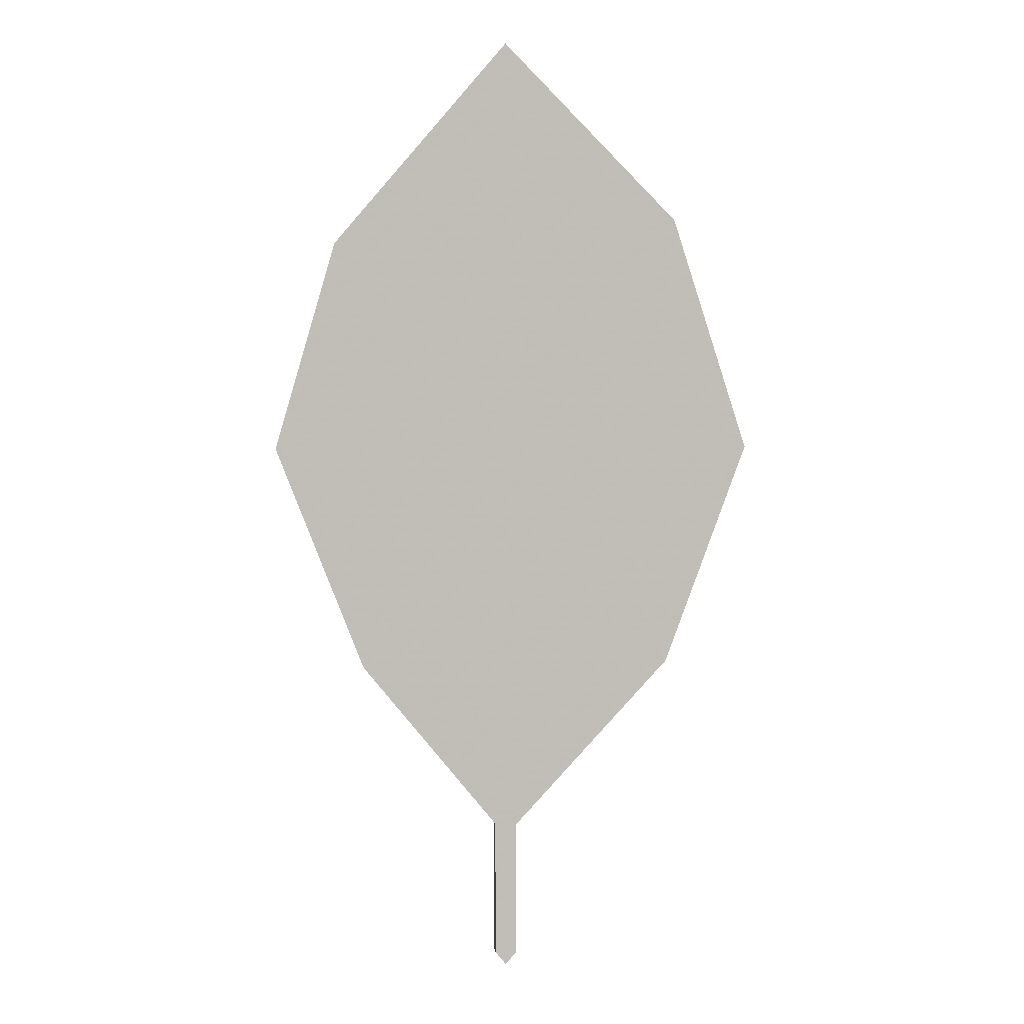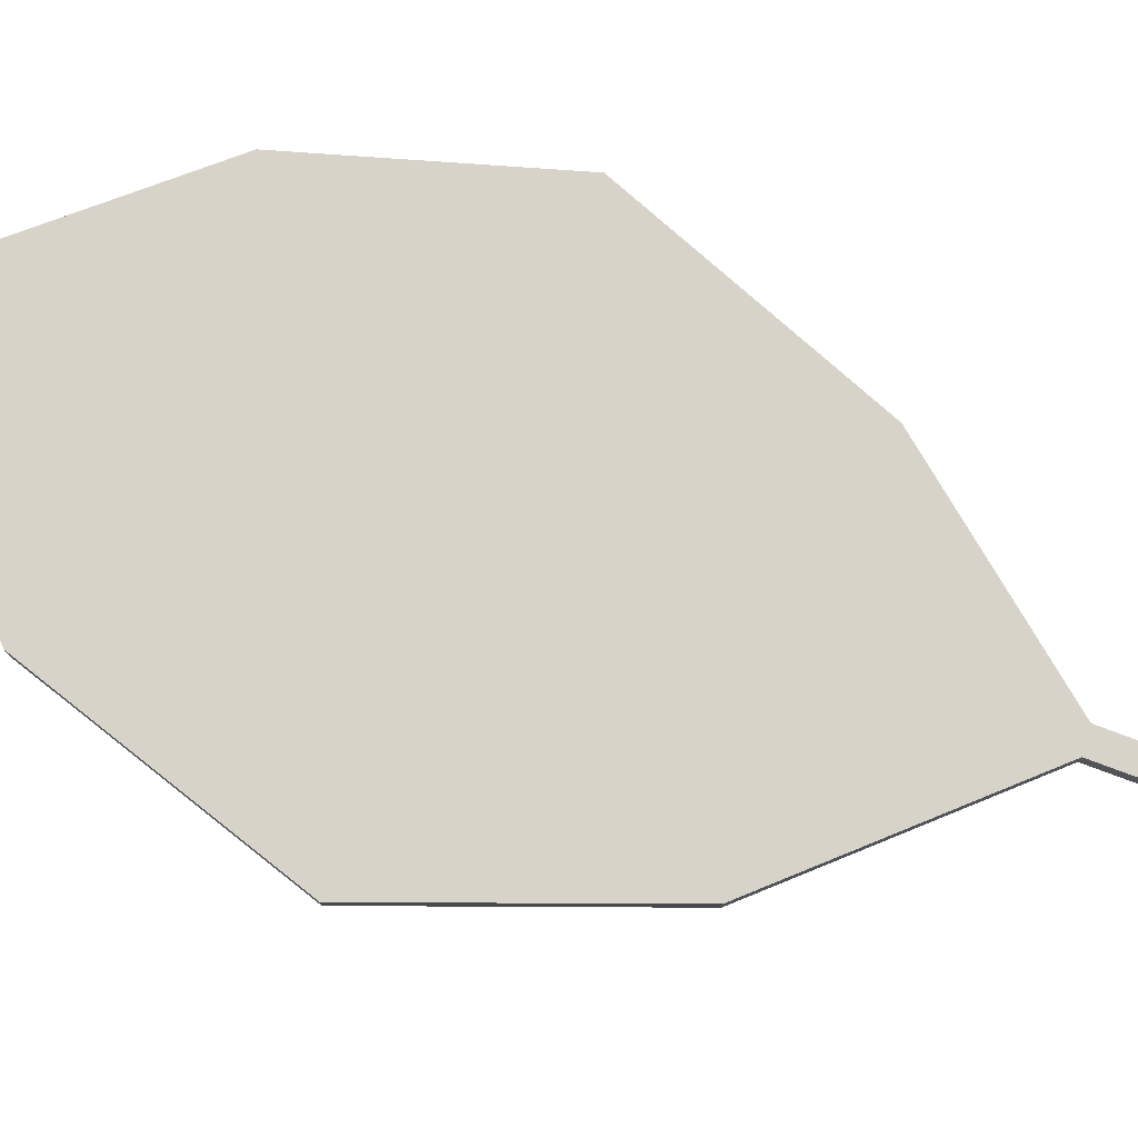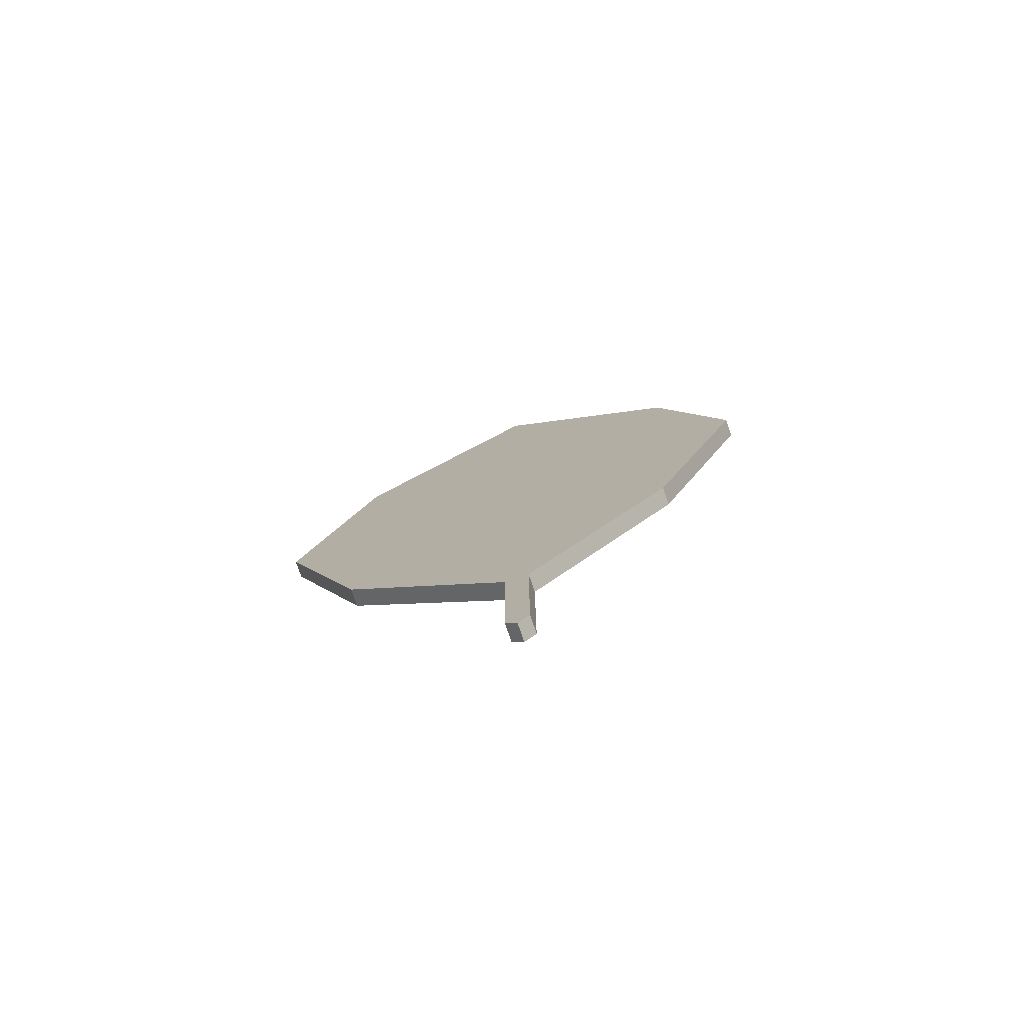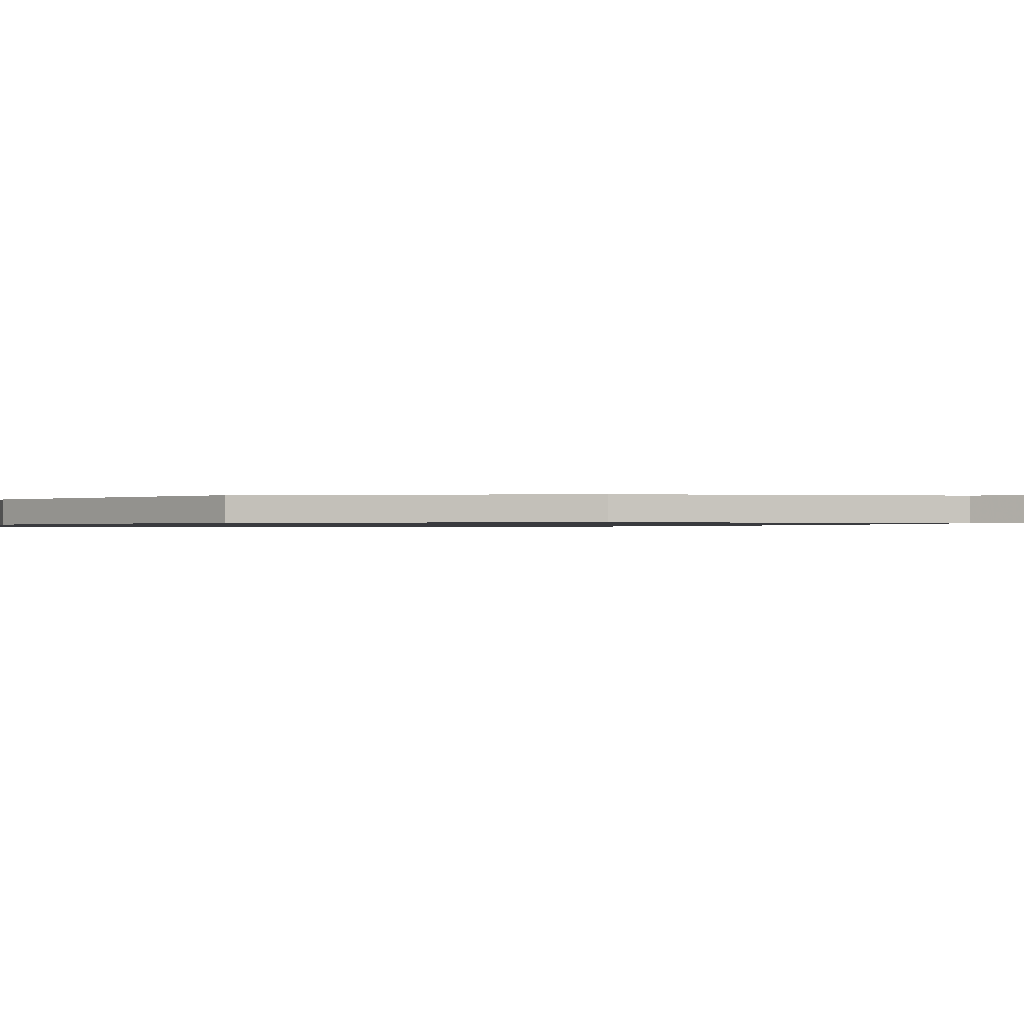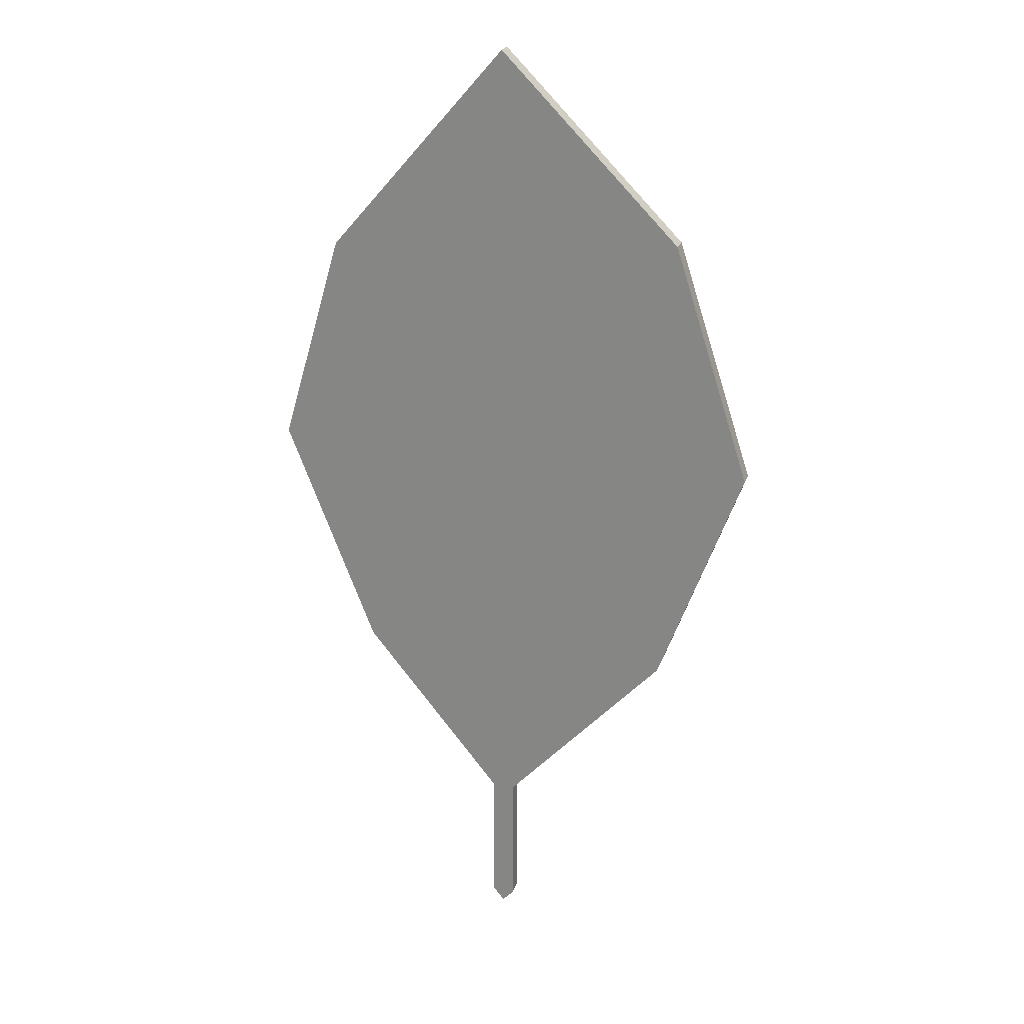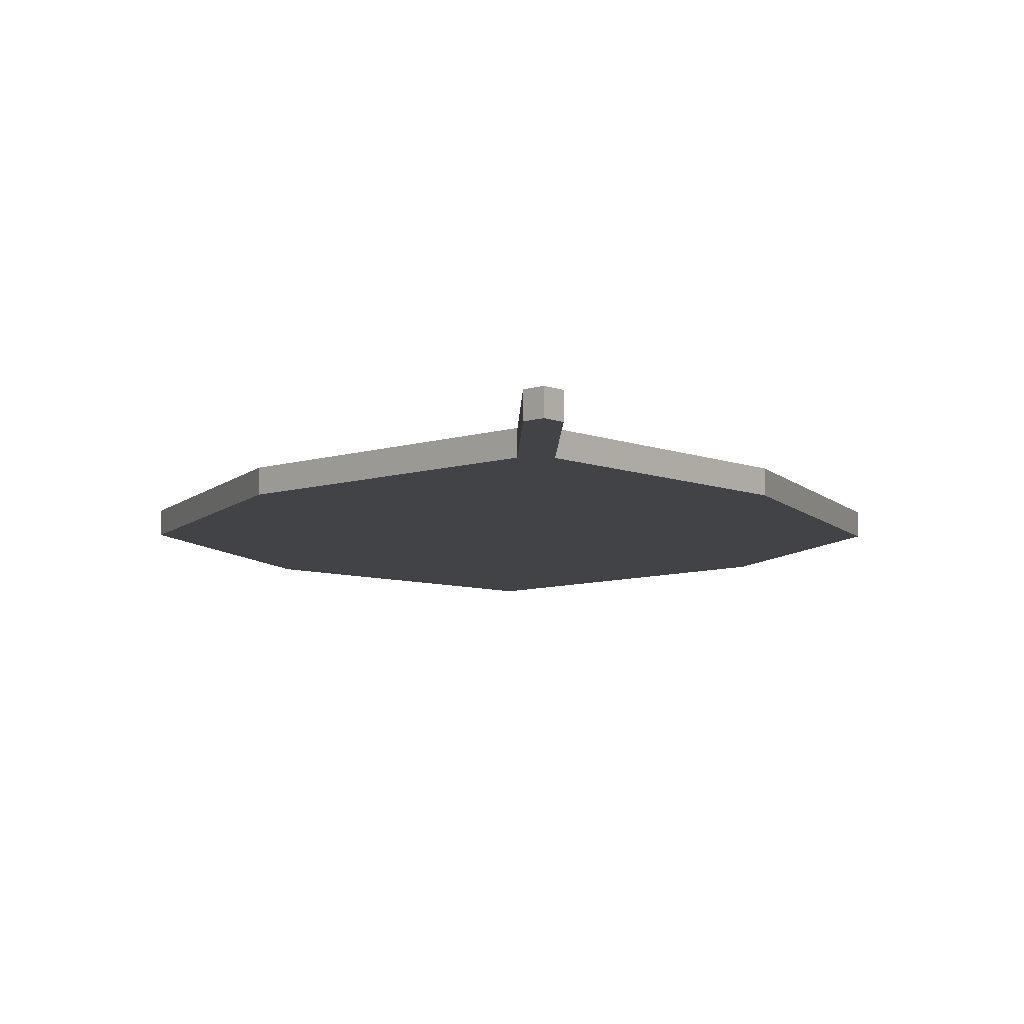
<metadata>
{"format":"obj","ext":"obj","renderer":"f3d","projection":"perspective","resolution":1024,"background":"white","views":[{"elev":4.9,"azim":174.3,"up":"+Y"},{"elev":77.0,"azim":-69.6,"up":"+Z"},{"elev":-78.0,"azim":18.6,"up":"+Y"},{"elev":-0.6,"azim":-60.7,"up":"+Z"},{"elev":24.0,"azim":-163.2,"up":"+Y"},{"elev":-6.9,"azim":-1.1,"up":"+Z"}]}
</metadata>
<code>
v -0.344 1.46 -0.03498
v 0.3741 1.408 -0.03498
v -0.344 1.46 -0.06996
v 0.3741 1.408 -0.06996
v -0.3312 0.518 -0.06996
v 0.3189 0.5127 -0.06996
v -0.3312 0.518 -0.03498
v 0.3189 0.5127 -0.03498
v 0.01561 0.1411 -0.03498
v 0.01561 1.823 -0.03498
v 0.01561 1.823 -0.06996
v 0.01561 0.1411 -0.06996
v -0.5 0.9788 -0.06996
v -0.5 0.9788 -0.03498
v 0.01561 0.9788 -0.03498
v 0.5 0.9788 -0.03498
v 0.5 0.9788 -0.06996
v 0.01561 0.9788 -0.06996
v 0.03755 0.168 -0.06996
v 0.03755 0.168 -0.03498
v -0.006539 0.1651 -0.06996
v -0.006539 0.1651 -0.03498
v 0.01561 -0.1416 -0.06996
v 0.01561 -0.1416 -0.03498
v 0.03755 -0.1147 -0.06996
v 0.03755 -0.1147 -0.03498
v -0.006539 -0.1175 -0.06996
v -0.006539 -0.1175 -0.03498
f 1 10 3
f 3 10 11
f 11 18 3
f 3 18 13
f 5 21 7
f 7 21 22
f 14 15 1
f 1 15 10
f 2 16 4
f 4 16 17
f 14 1 13
f 13 1 3
f 24 23 26
f 26 23 25
f 7 14 5
f 5 14 13
f 22 15 7
f 7 15 14
f 9 20 15
f 17 16 6
f 6 16 8
f 12 18 19
f 13 18 5
f 5 18 21
f 20 19 8
f 8 19 6
f 20 8 15
f 15 8 16
f 10 15 2
f 2 15 16
f 11 10 4
f 4 10 2
f 11 4 18
f 18 4 17
f 19 18 6
f 6 18 17
f 27 23 28
f 28 23 24
f 15 22 9
f 21 18 12
f 19 25 12
f 12 25 23
f 19 20 25
f 25 20 26
f 20 9 26
f 26 9 24
f 21 12 27
f 27 12 23
f 22 28 9
f 9 28 24
f 22 21 28
f 28 21 27

</code>
